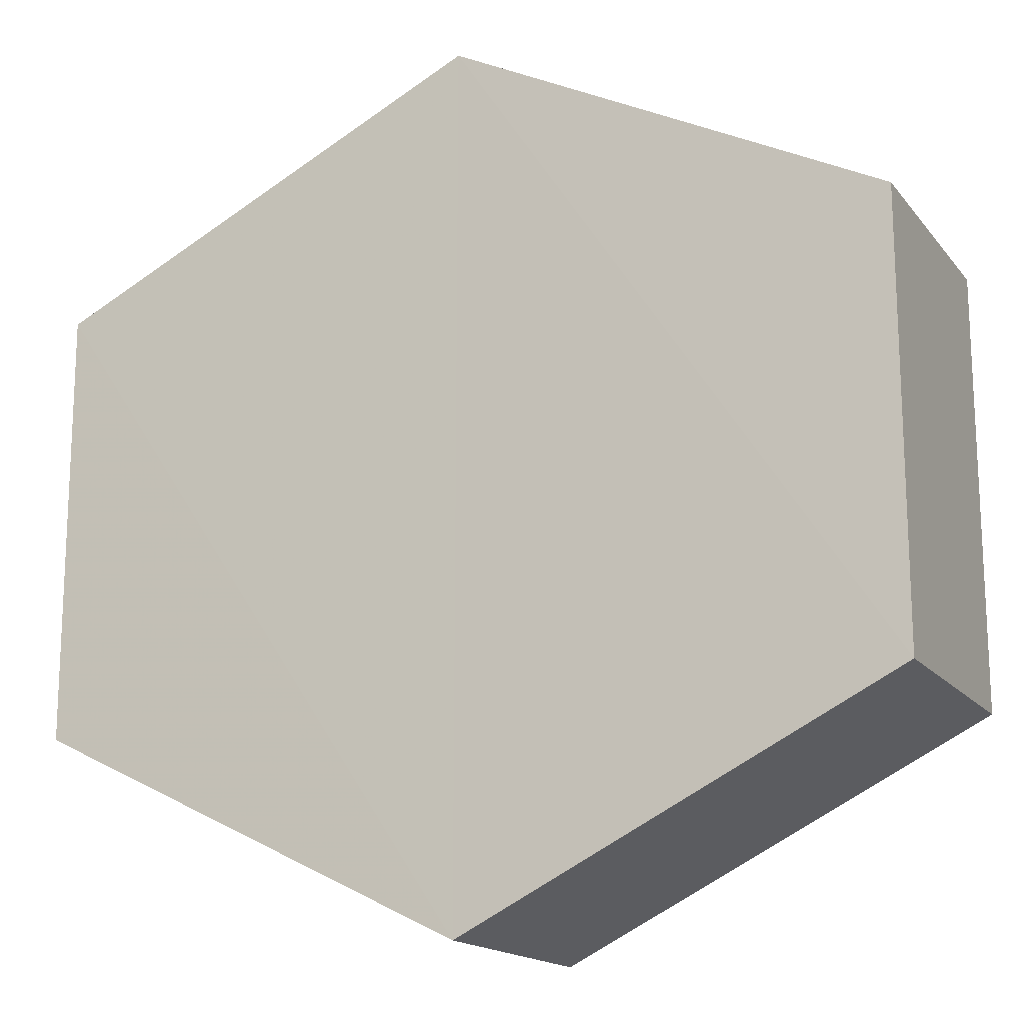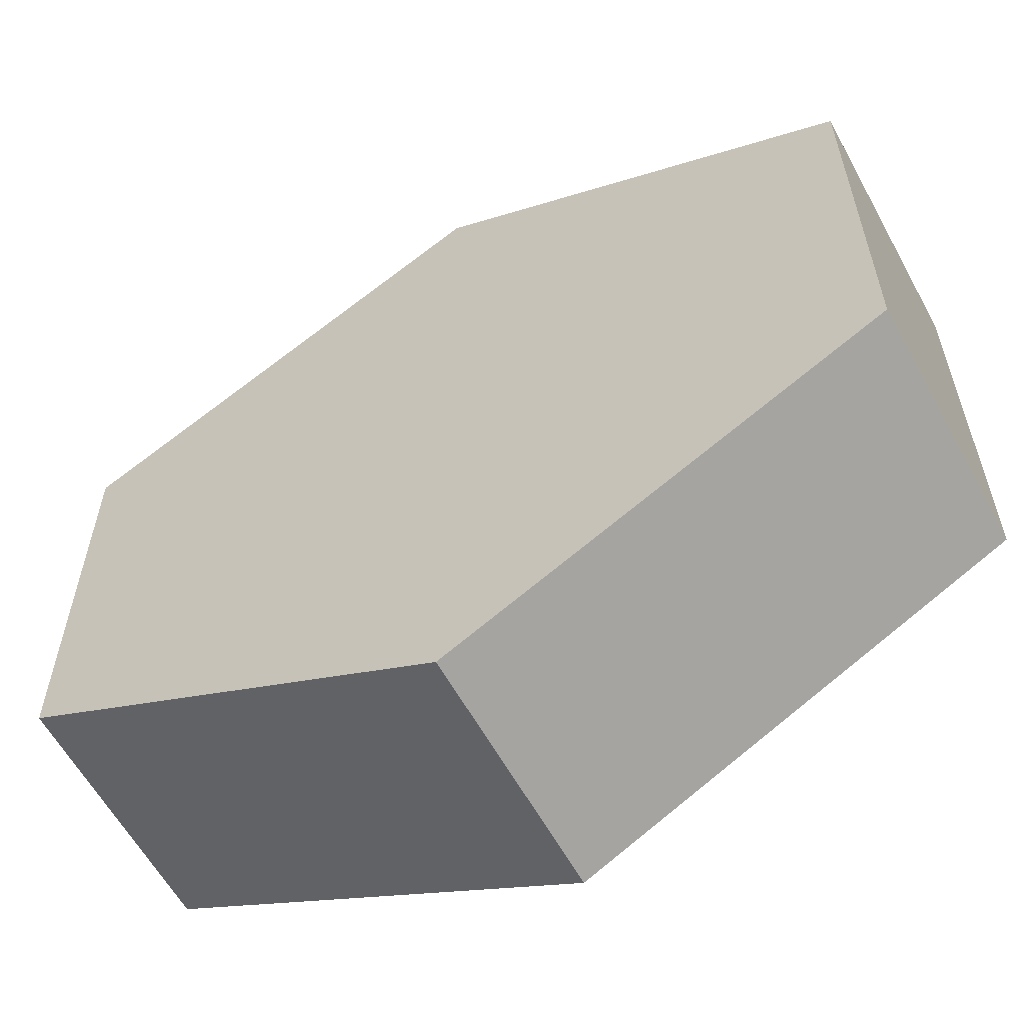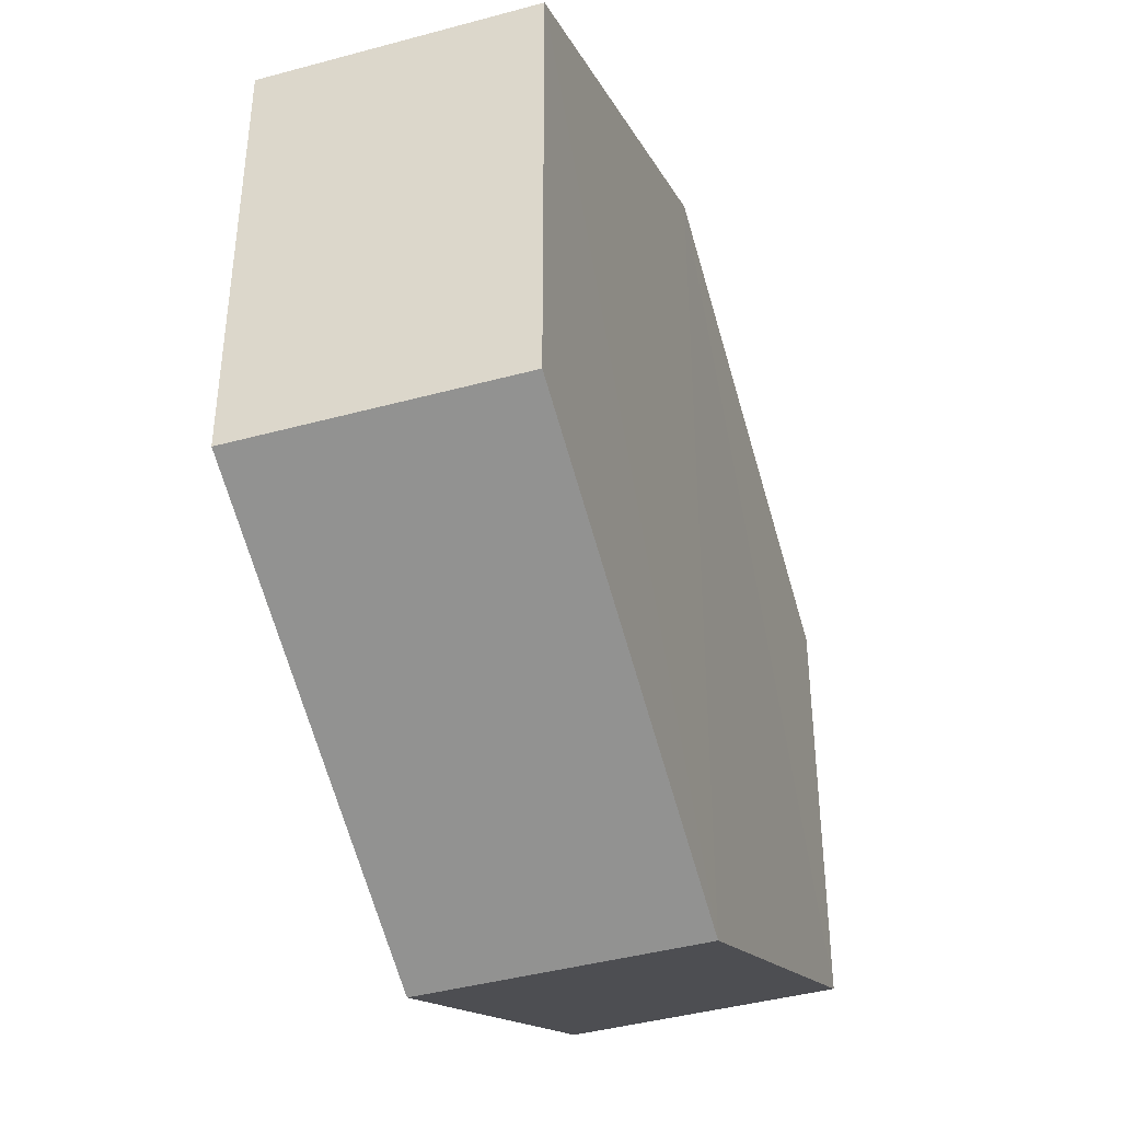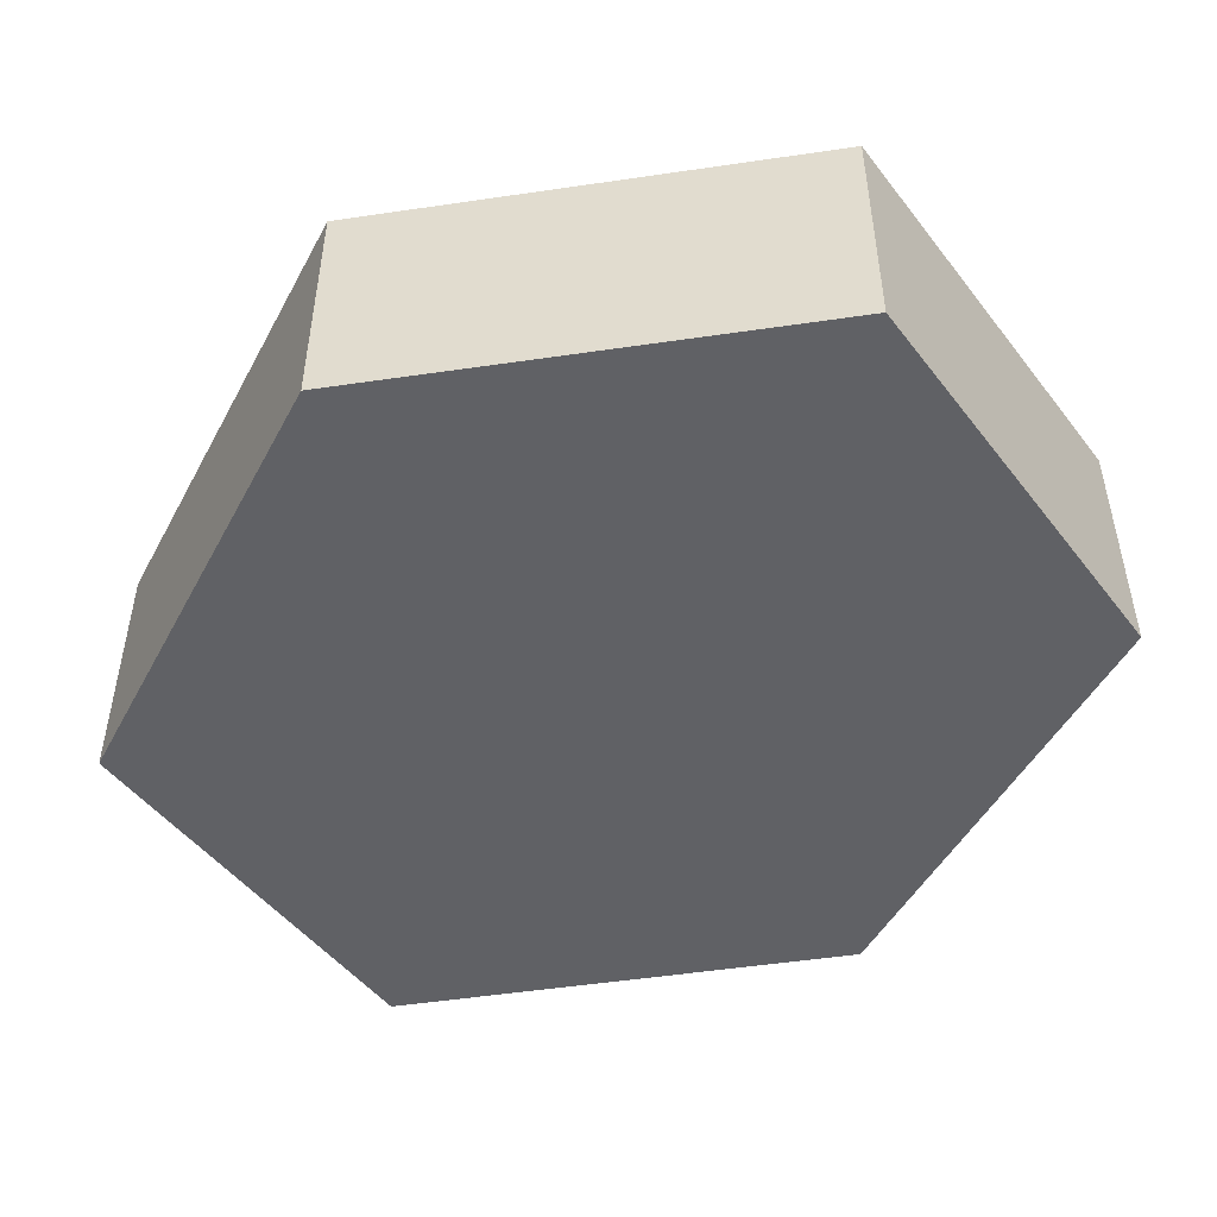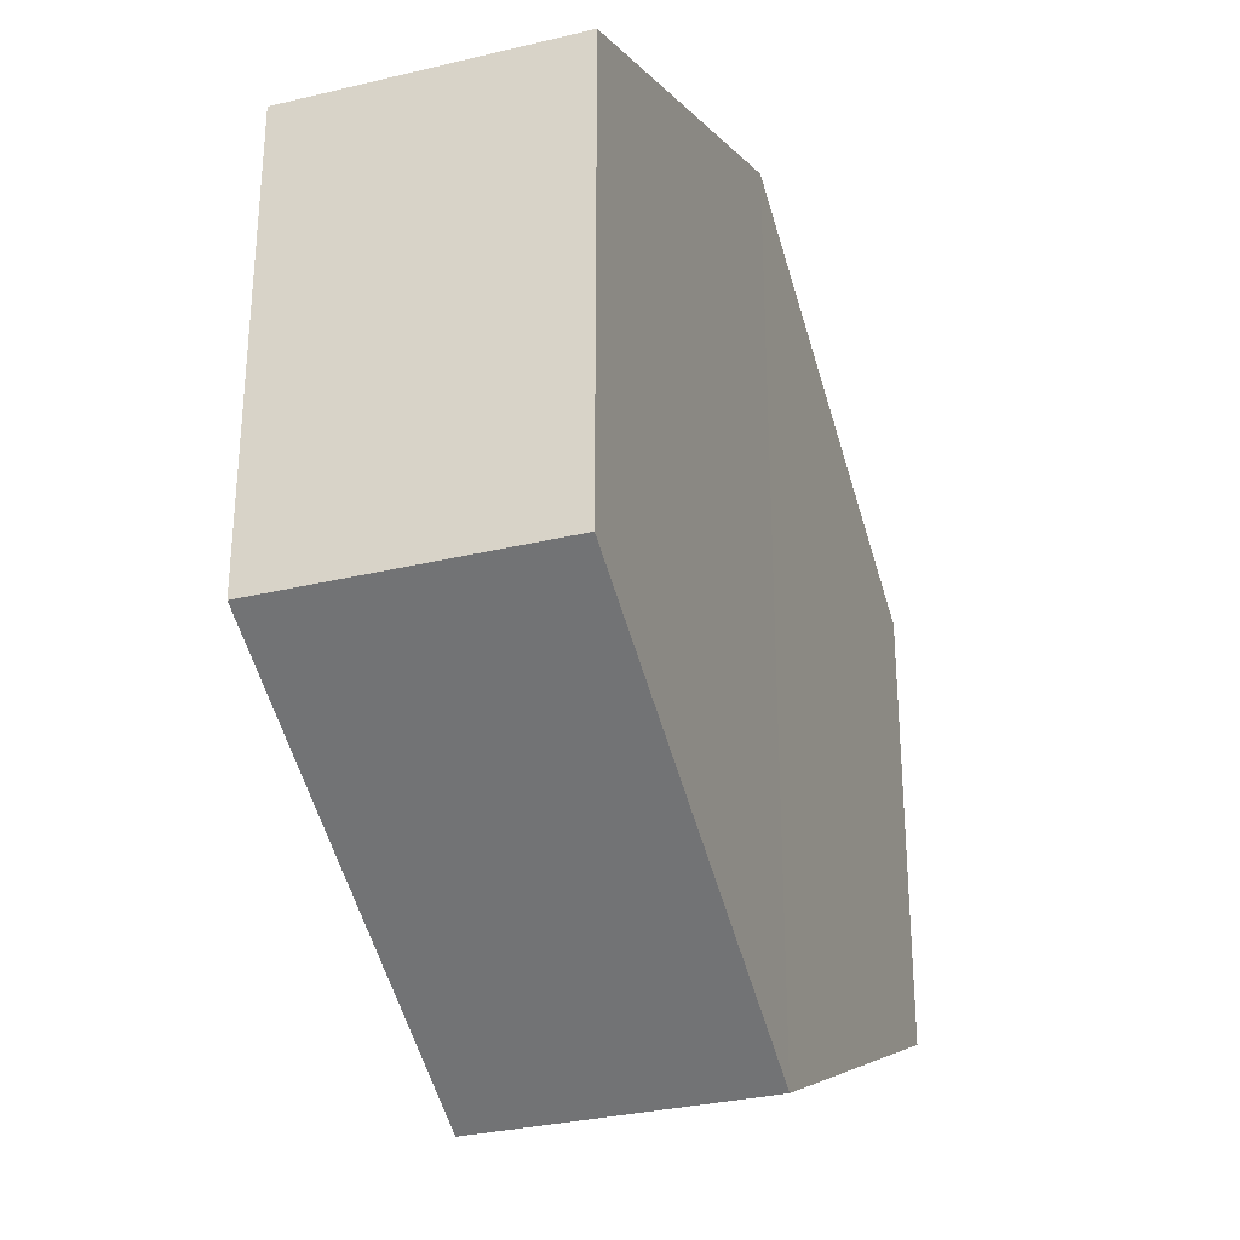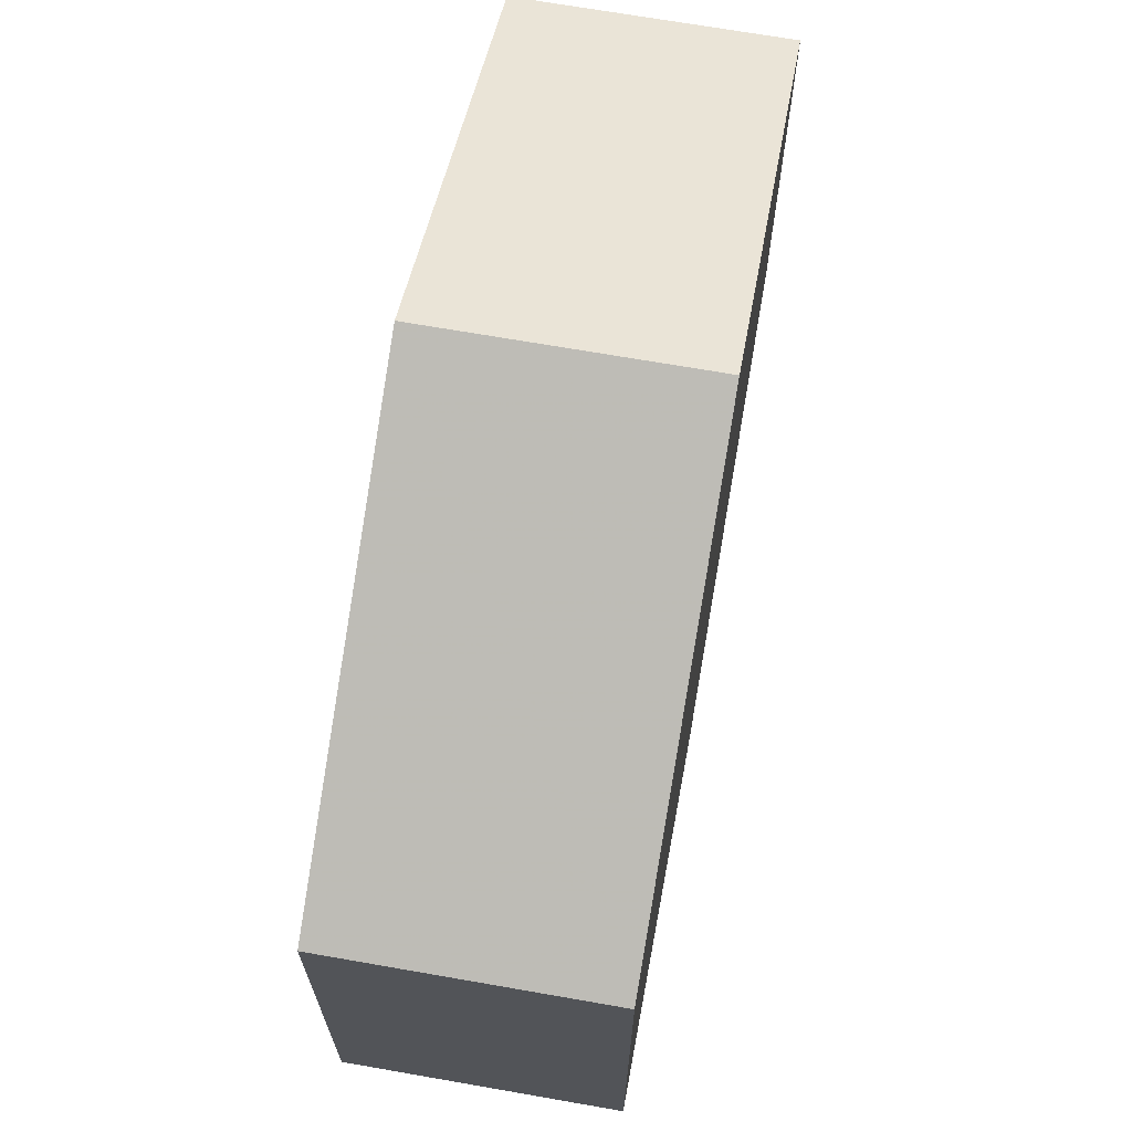
<metadata>
{"format":"obj","ext":"obj","renderer":"f3d","projection":"perspective","resolution":1024,"background":"white","views":[{"elev":-16.5,"azim":-155.4,"up":"+Y"},{"elev":-59.7,"azim":-150.8,"up":"+Y"},{"elev":-41.5,"azim":-71.7,"up":"+Y"},{"elev":-49.0,"azim":-144.0,"up":"+Z"},{"elev":-31.6,"azim":108.7,"up":"+Y"},{"elev":68.5,"azim":100.1,"up":"+Y"}]}
</metadata>
<code>
o 7260
v 2247 1887 17.23
v 2247 1887 17.22
v 2247 1887 17.22
v 2247 1887 17.22
v 2247 1887 17.22
v 2247 1887 17.22
v 2247 1886 17.22
v 2247 1887 17.22
v 2247 1887 17.22
v 2247 1886 17.22
v 2247 1887 17.23
v 2247 1887 17.23
v 2247 1887 17.23
v 2247 1886 17.23
v 2247 1887 17.23
v 2247 1887 17.22
v 2247 1887 17.23
v 2247 1887 17.23
v 2247 1887 17.23
v 2247 1886 17.23
v 2247 1887 17.23
v 2247 1887 17.23
v 2247 1887 17.23
v 2247 1887 17.22
v 2247 1887 17.23
v 2247 1887 17.23
v 2247 1887 17.23
v 2247 1886 17.23
v 2247 1887 17.22
v 2247 1886 17.22
v 2247 1887 17.22
v 2247 1887 17.22
v 2247 1887 17.23
v 2247 1887 17.22
v 2247 1887 17.22
v 2247 1887 17.22
f 1 2 3
f 4 1 5
f 4 6 7
f 7 8 9
f 10 2 8
f 11 8 2
f 6 12 13
f 14 12 15
f 16 13 17
f 18 16 19
f 11 20 21
f 10 21 20
f 22 21 23
f 24 20 25
f 26 24 27
f 26 28 22
f 28 29 30
f 31 29 32
f 33 30 34
f 35 33 36

</code>
